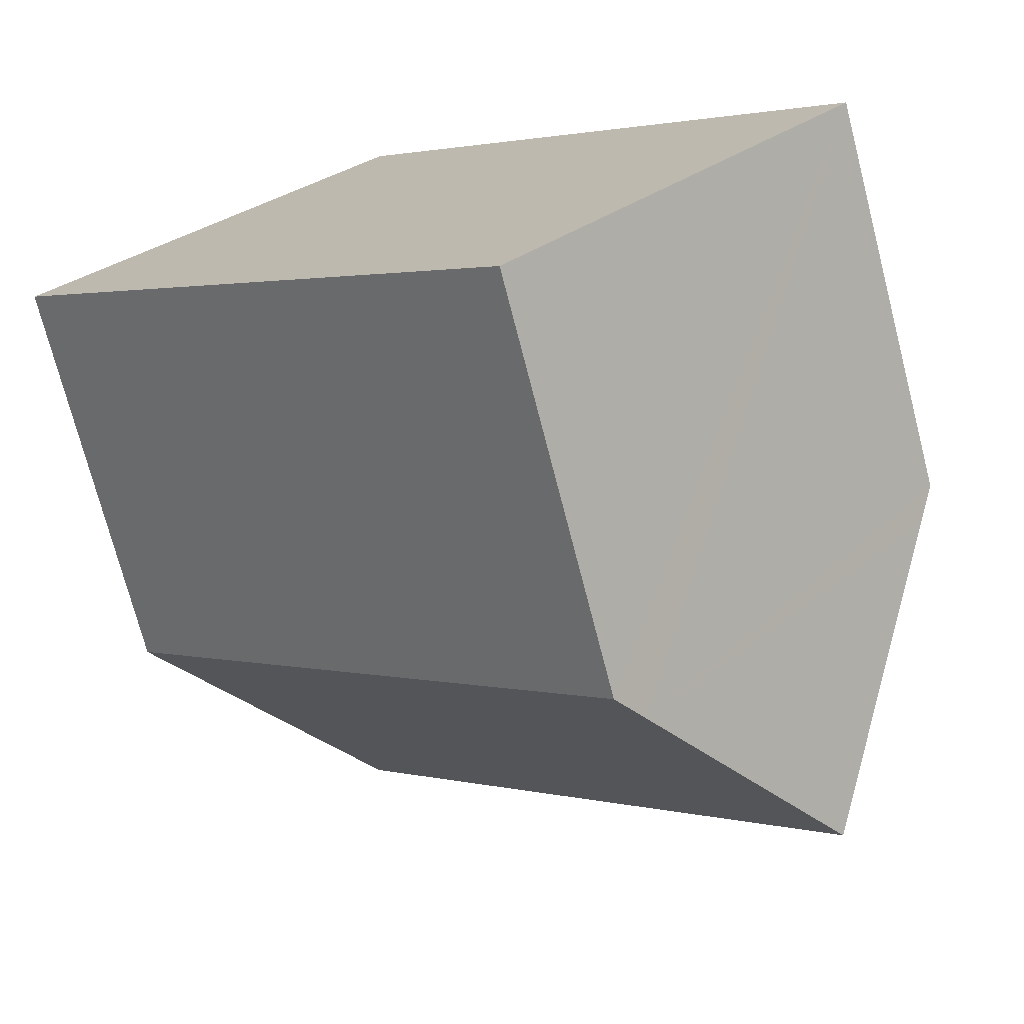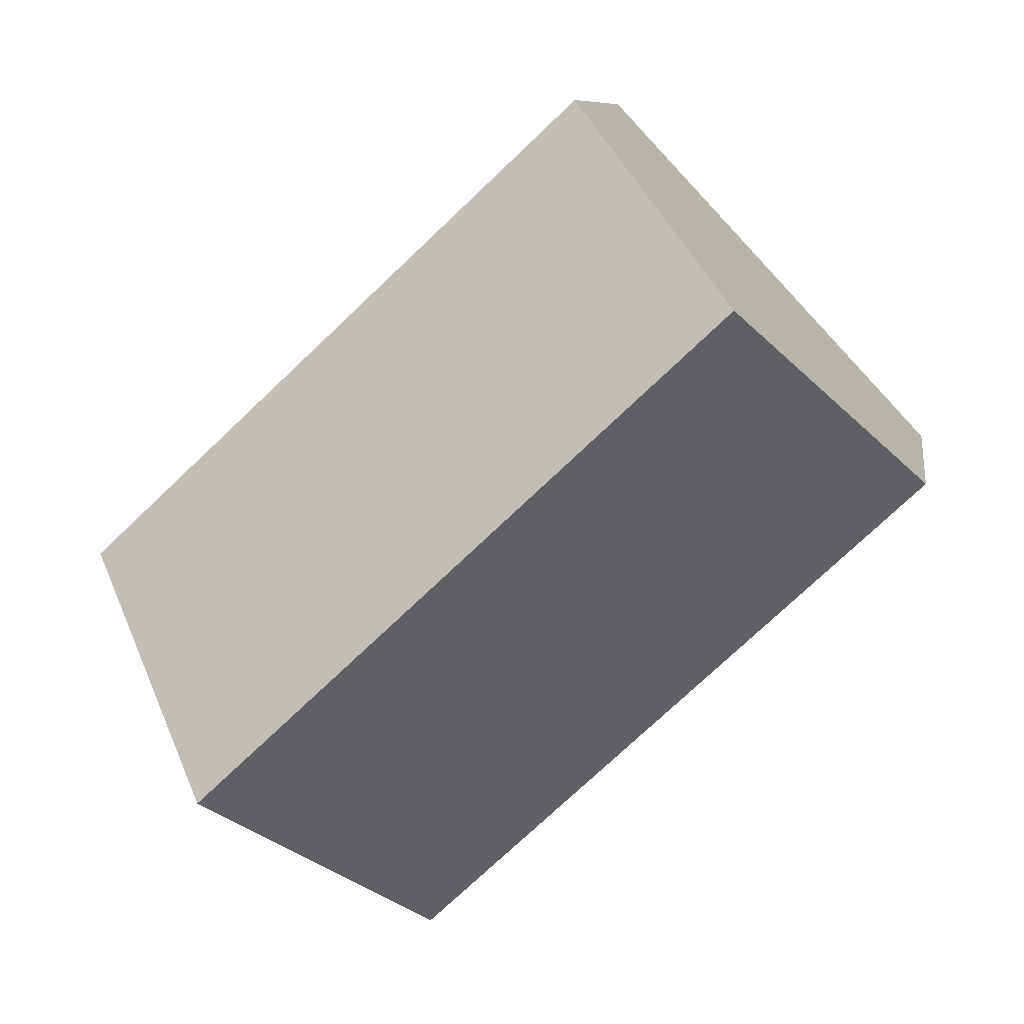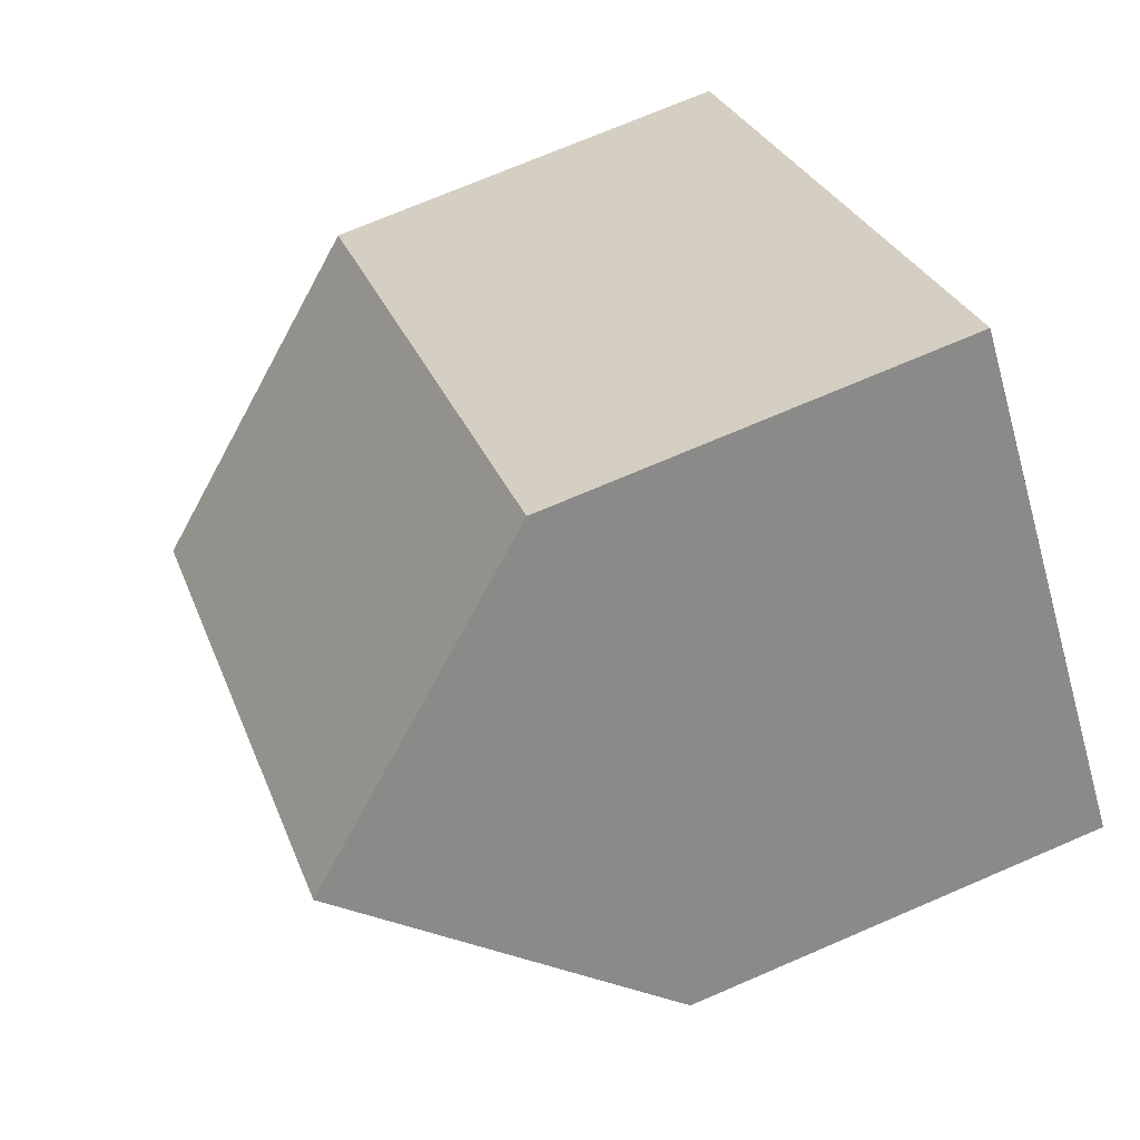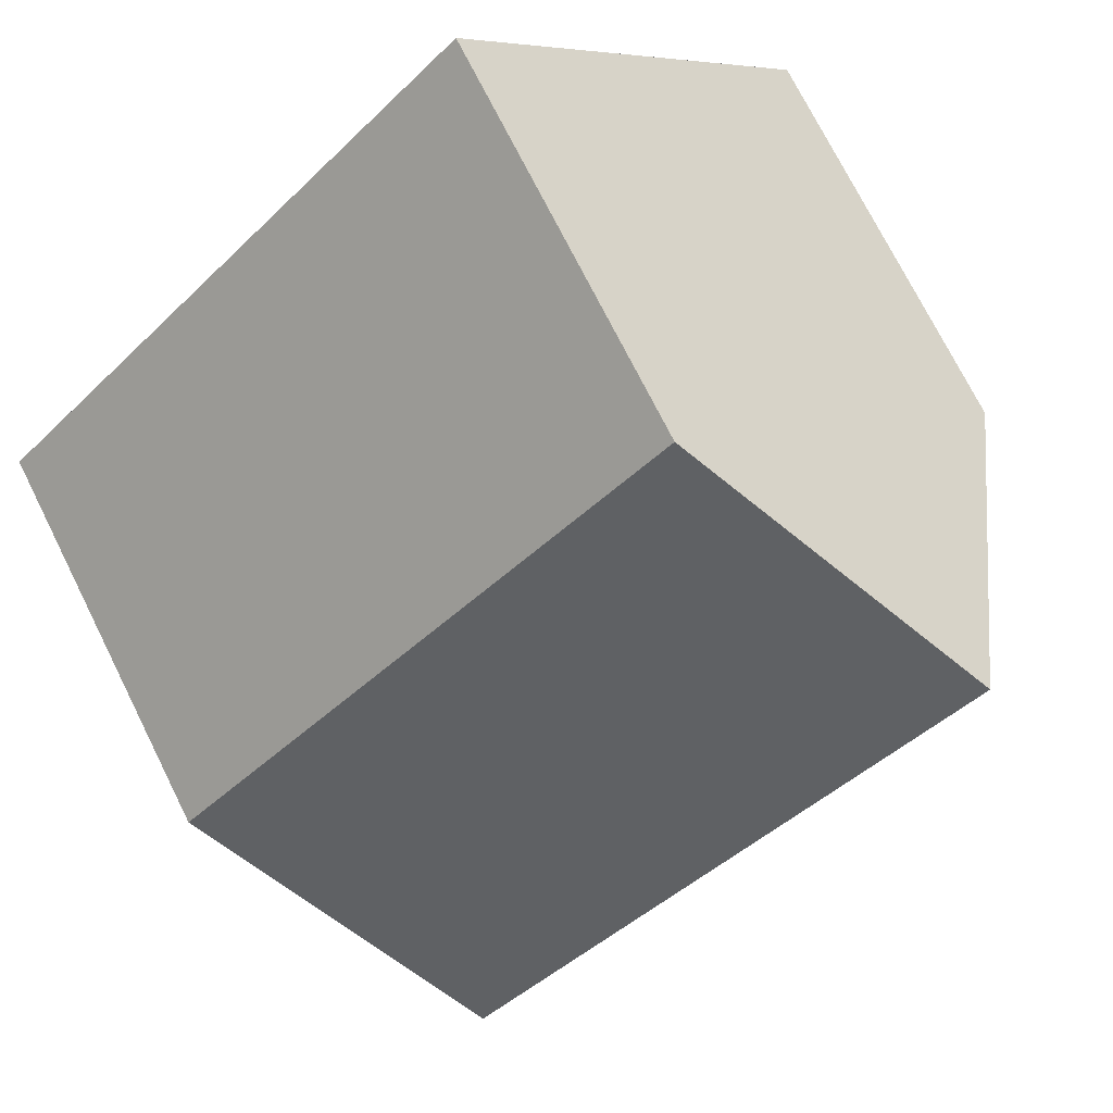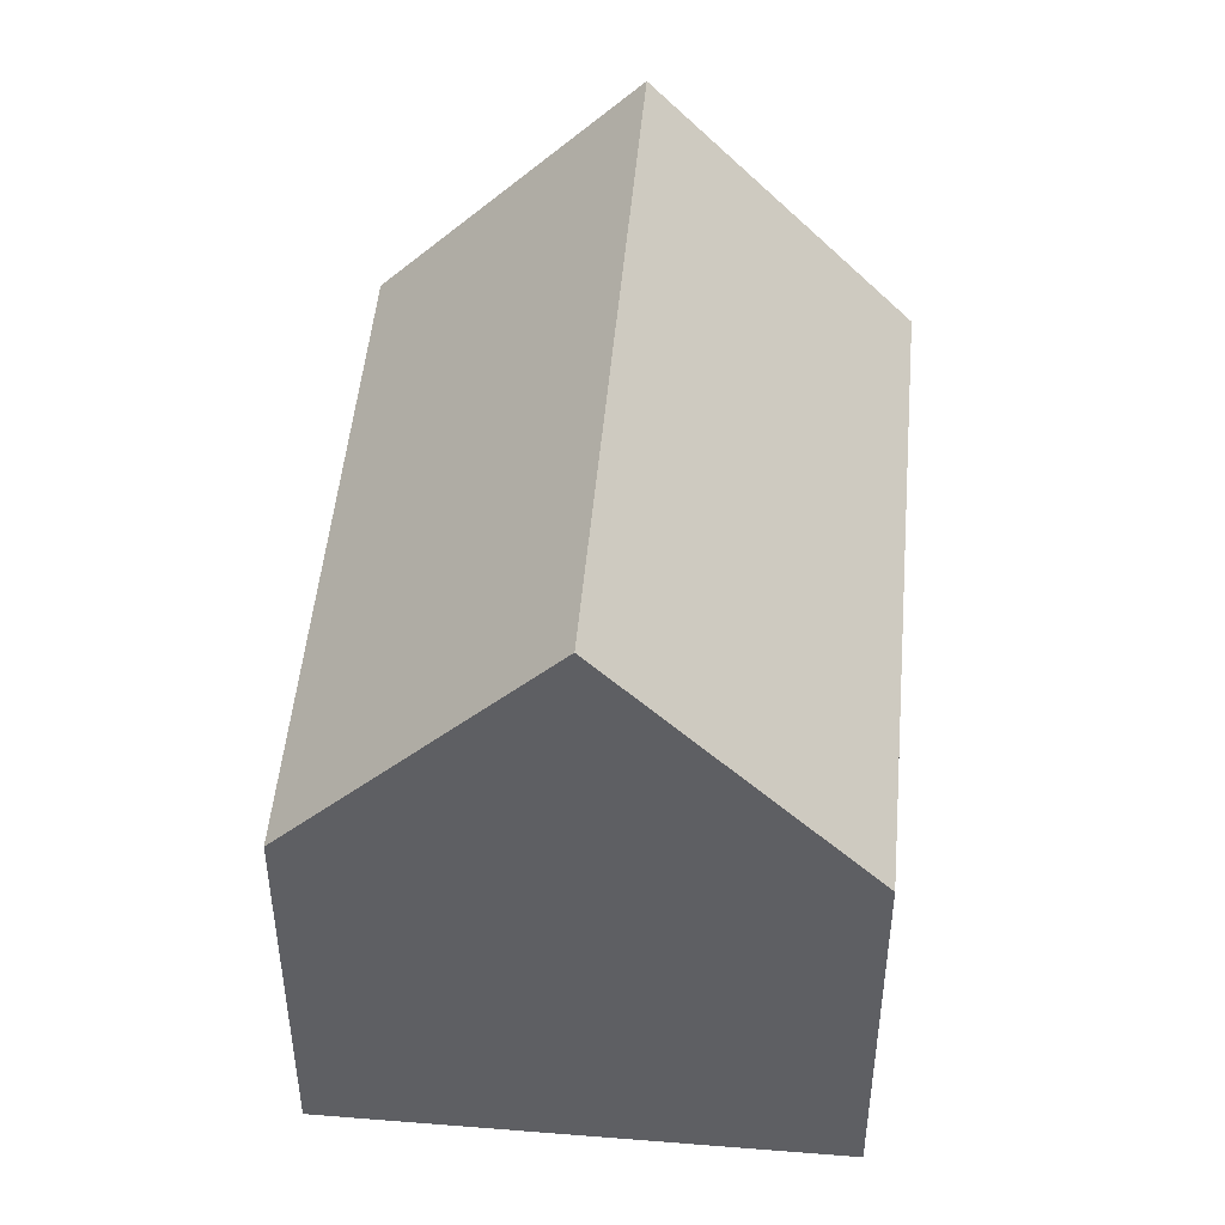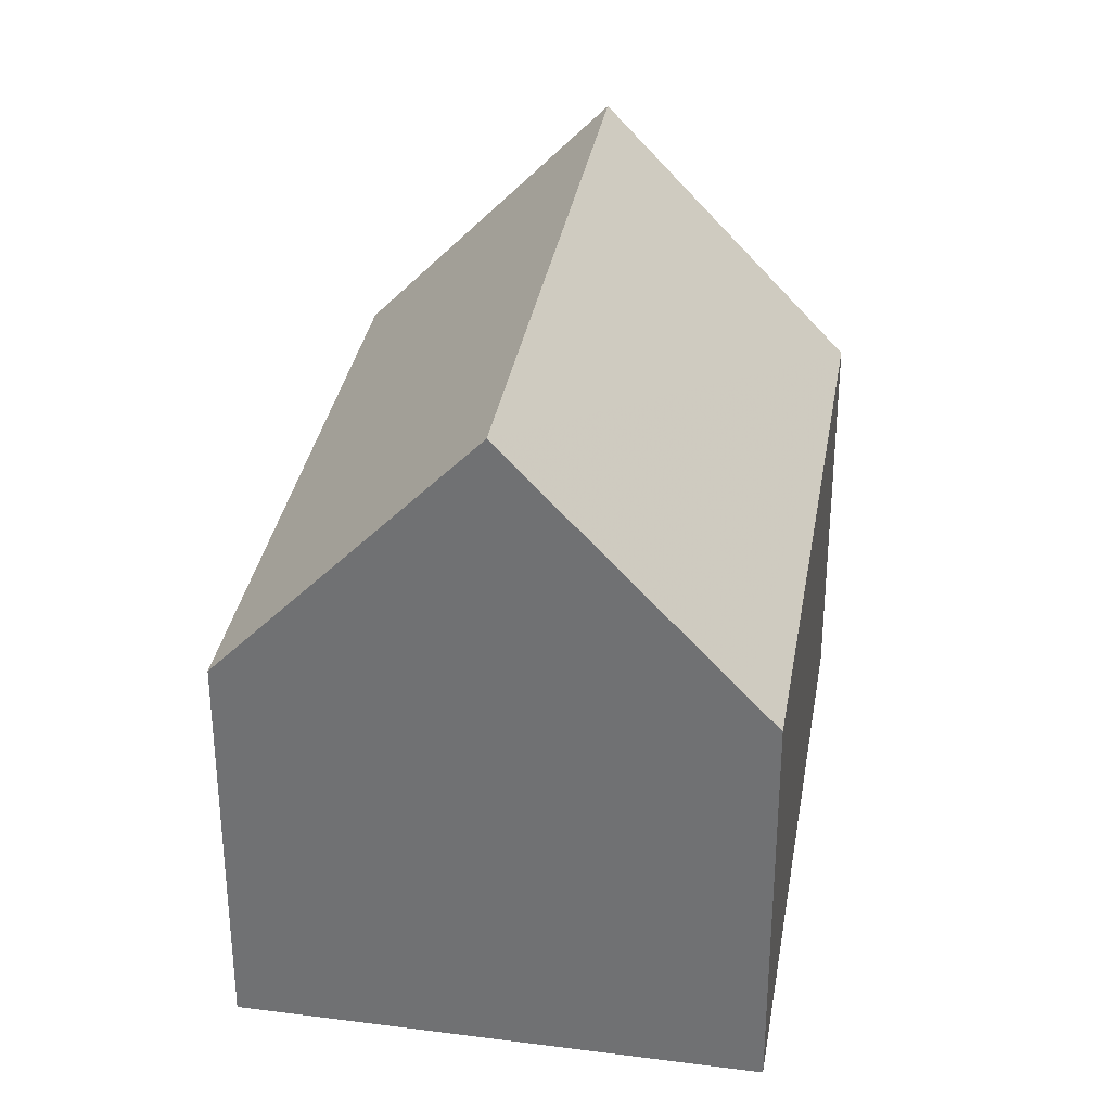
<metadata>
{"format":"obj","ext":"obj","renderer":"f3d","projection":"perspective","resolution":1024,"background":"white","views":[{"elev":-73.3,"azim":14.5,"up":"+Z"},{"elev":8.5,"azim":-171.6,"up":"+Z"},{"elev":71.9,"azim":-113.3,"up":"+Z"},{"elev":73.5,"azim":153.4,"up":"+Z"},{"elev":48.1,"azim":-41.8,"up":"+Y"},{"elev":33.2,"azim":142.6,"up":"+Y"}]}
</metadata>
<code>
v  3.917 14.95 4.19
v  18.47 9.634 -2.481
v  15.02 14.95 -6.253
v  18.9 8.979 -2.017
v  7.828 9 8.372
v  7.408 9.639 7.923
v  0 8.99 5.505e-16
v  11.65 9.773 -9.926
v  11.14 8.99 -10.48
v  0.518 9.779 0.555
v  18.9 1.235e-16 -2.017
v  11.14 6.418e-16 -10.48
v  18.47 1.519e-16 -2.481
v  15.02 3.829e-16 -6.253
v  11.65 6.078e-16 -9.926
v  0 0 0
v  7.828 -5.126e-16 8.372
v  0.518 -3.398e-17 0.555
v  3.917 -2.566e-16 4.19
v  7.408 -4.851e-16 7.923
g defaultobject
f 1 2 3
f 2 1 4
f 4 1 5
f 5 1 6
f 7 8 9
f 8 7 3
f 3 7 1
f 1 7 10
f 2 8 3
f 8 2 4
f 8 4 11
f 8 11 9
f 9 11 12
f 12 11 13
f 12 13 14
f 12 14 15
f 12 7 9
f 7 12 16
f 10 6 1
f 6 10 7
f 6 7 16
f 6 16 5
f 5 16 17
f 17 16 18
f 17 18 19
f 17 19 20
f 17 4 5
f 4 17 11
f 20 11 17
f 11 20 13
f 13 20 19
f 13 19 14
f 14 19 18
f 14 18 15
f 15 18 16
f 15 16 12

</code>
